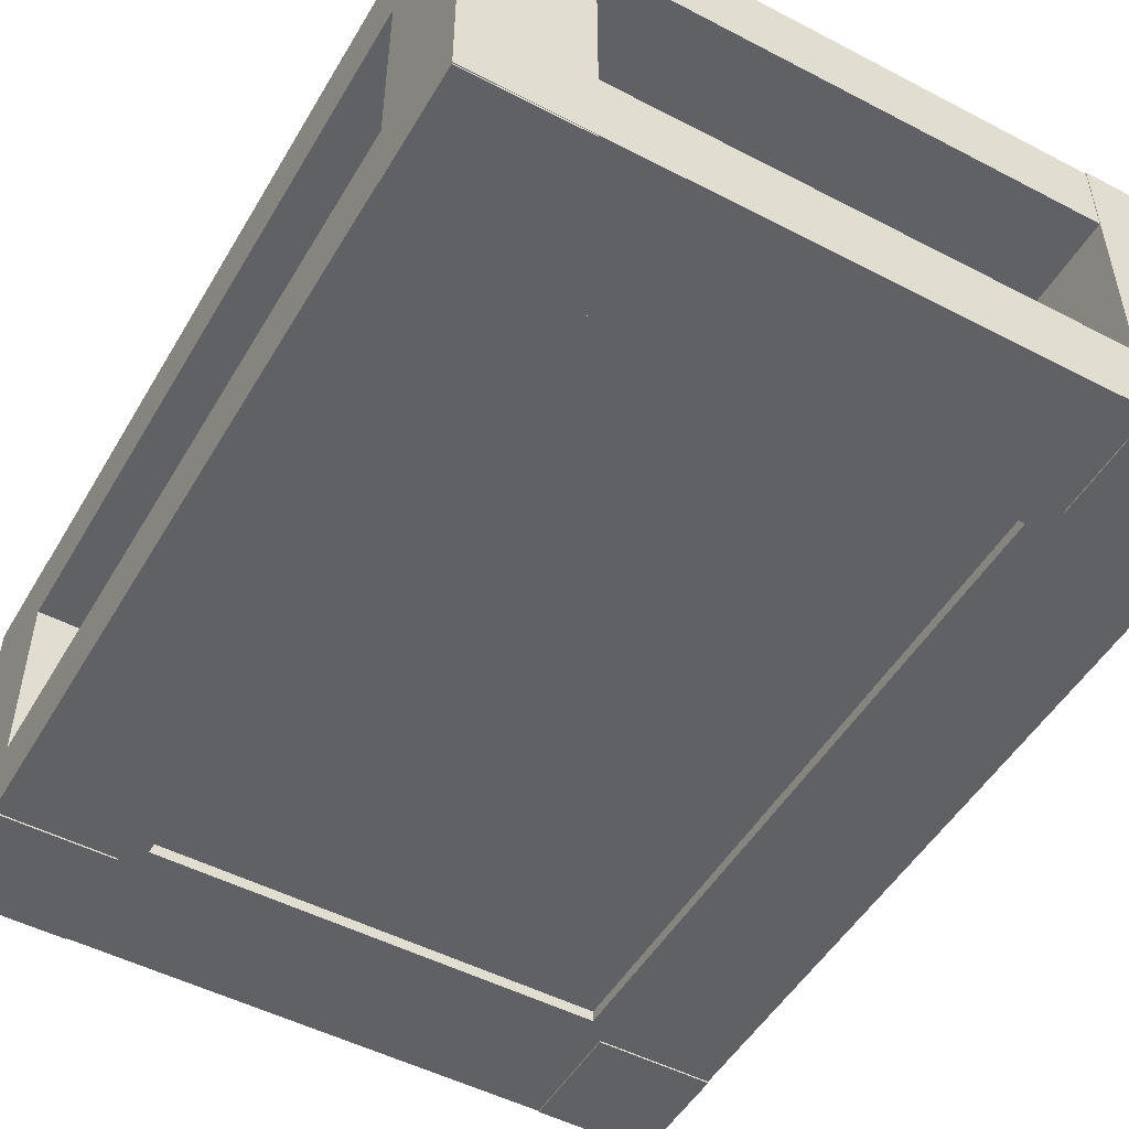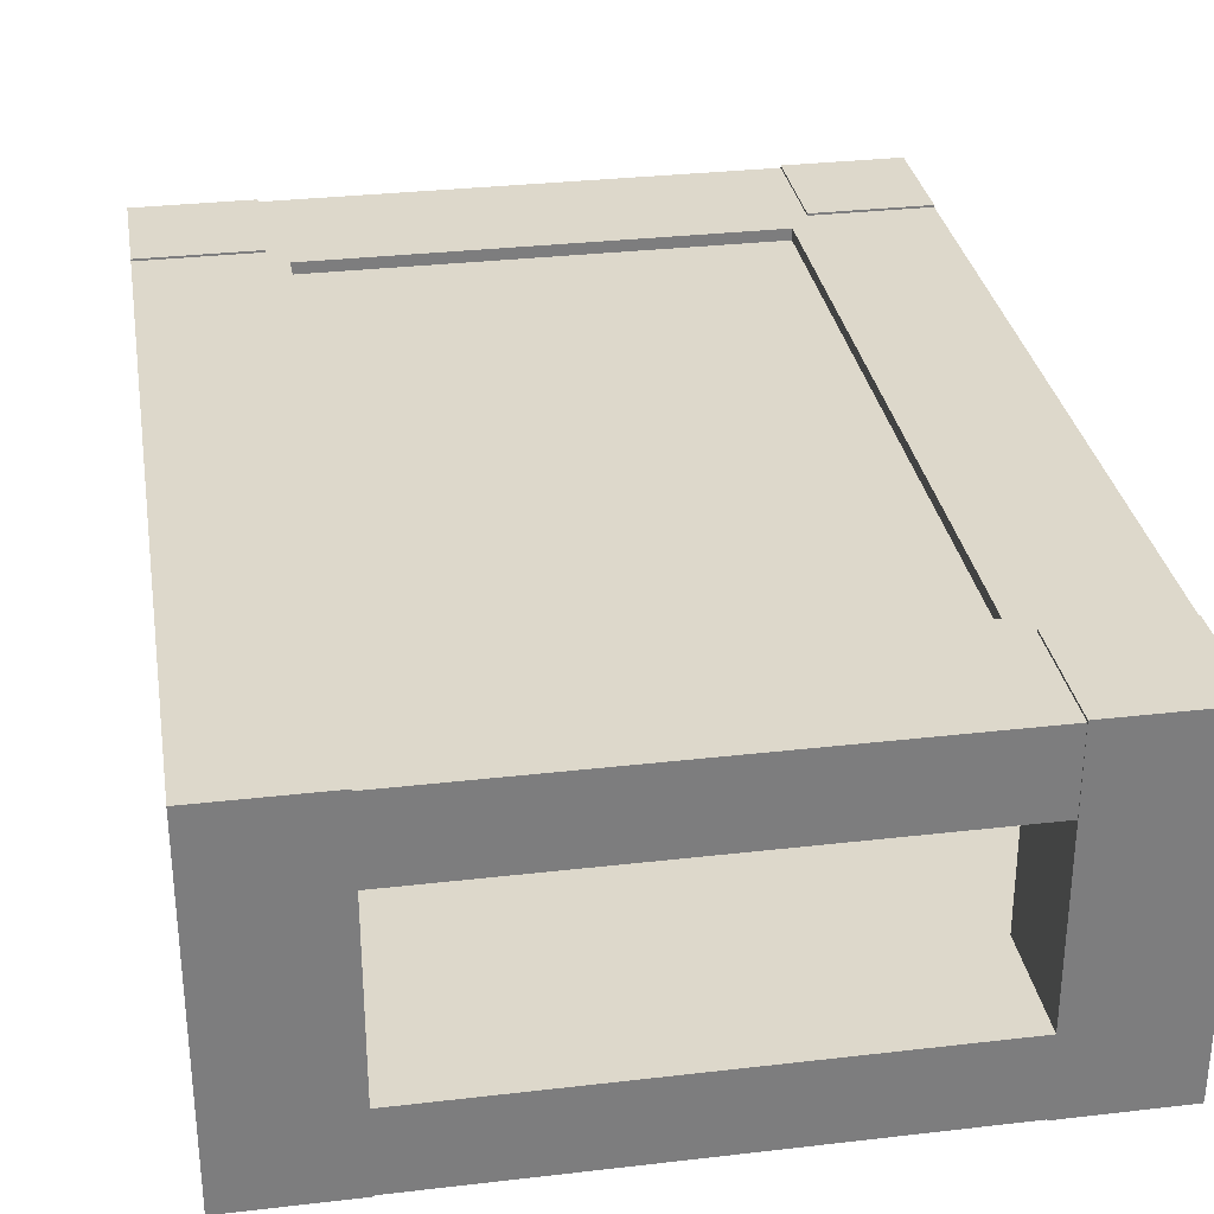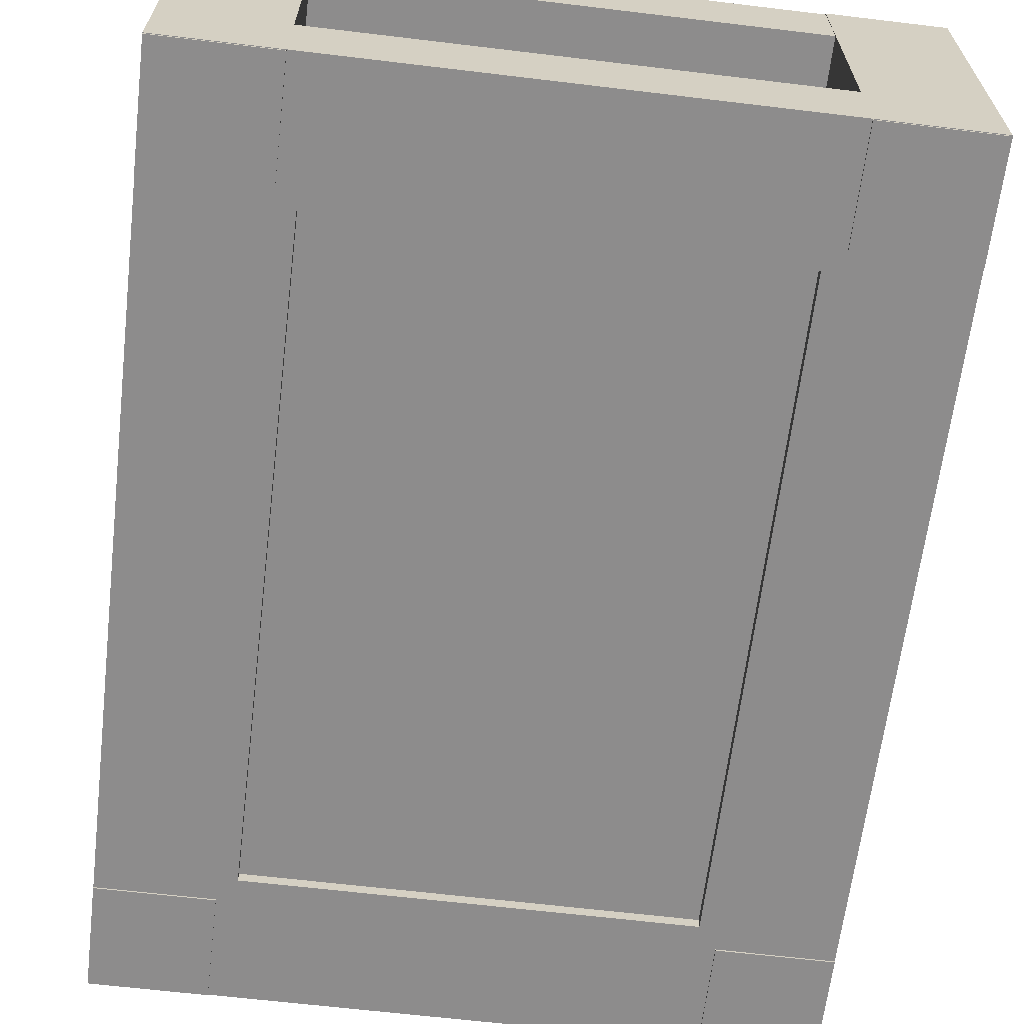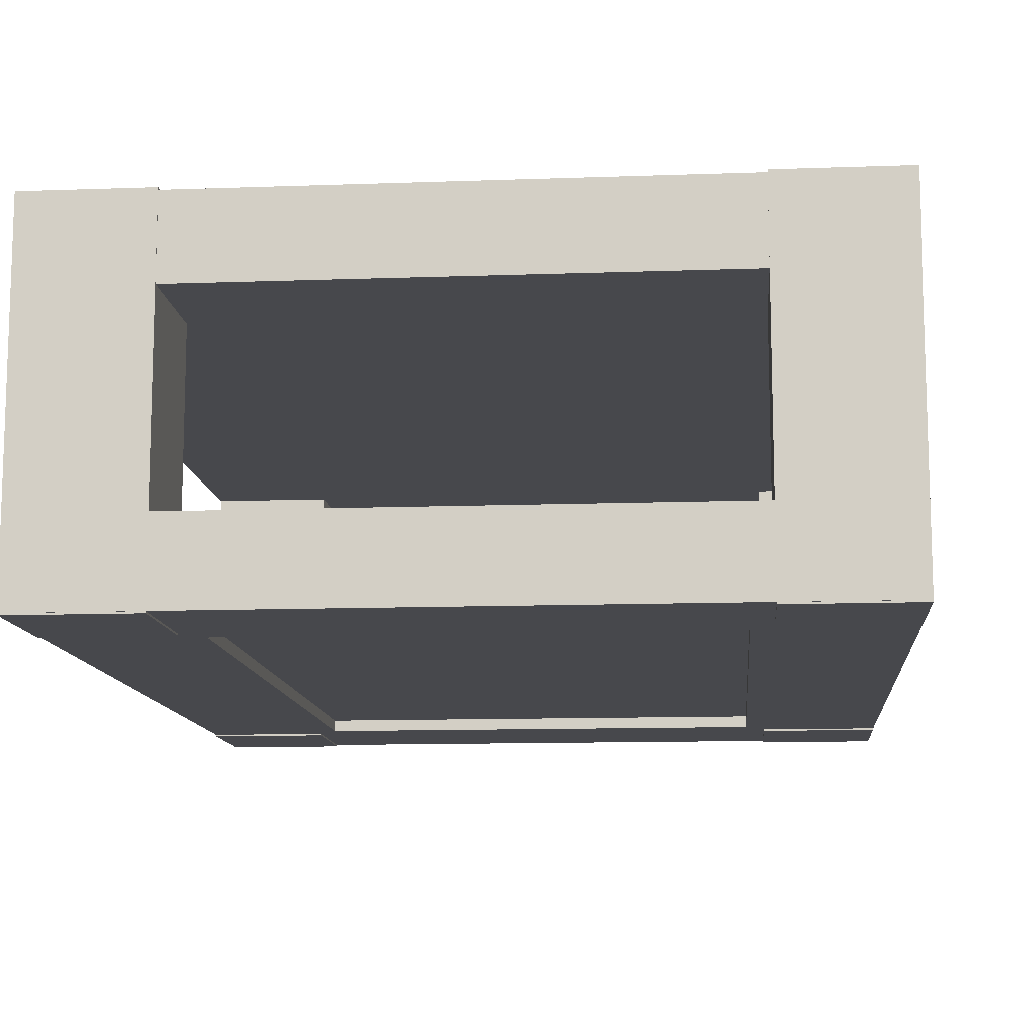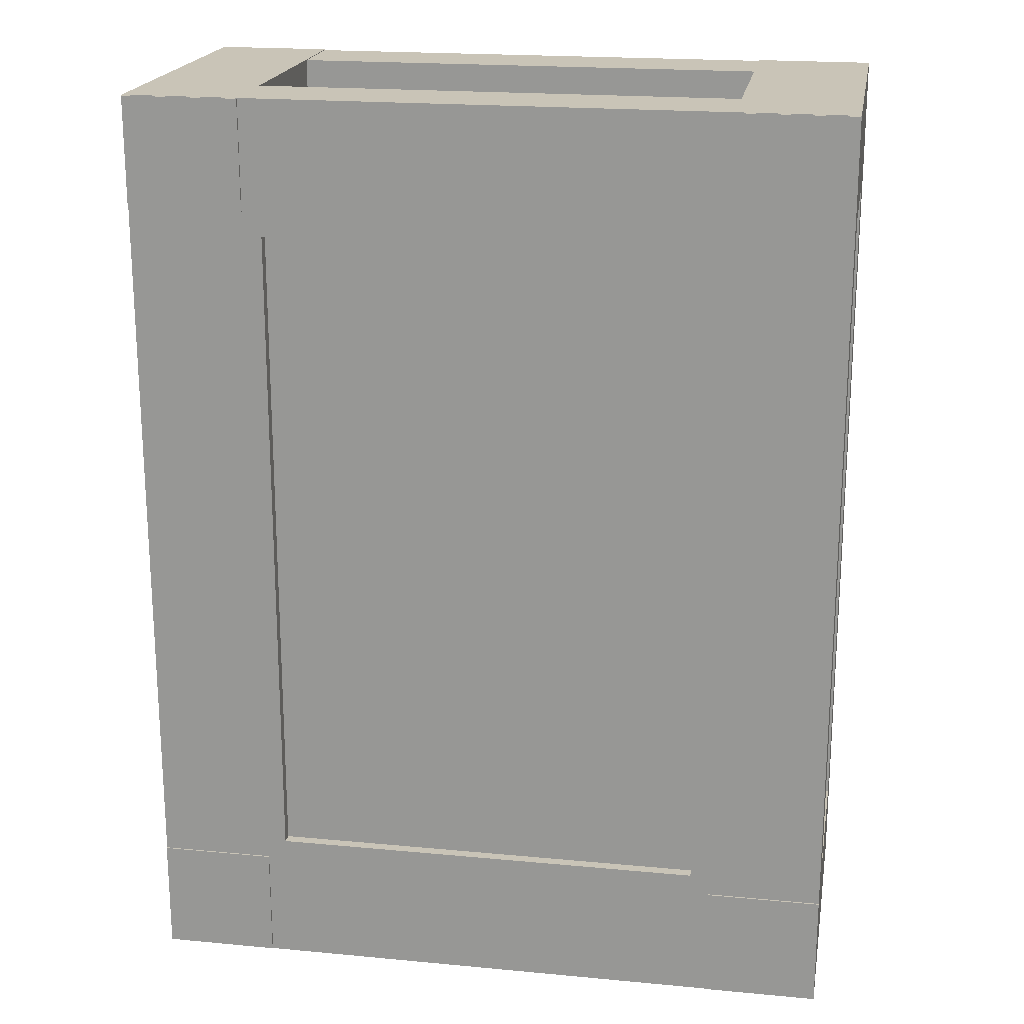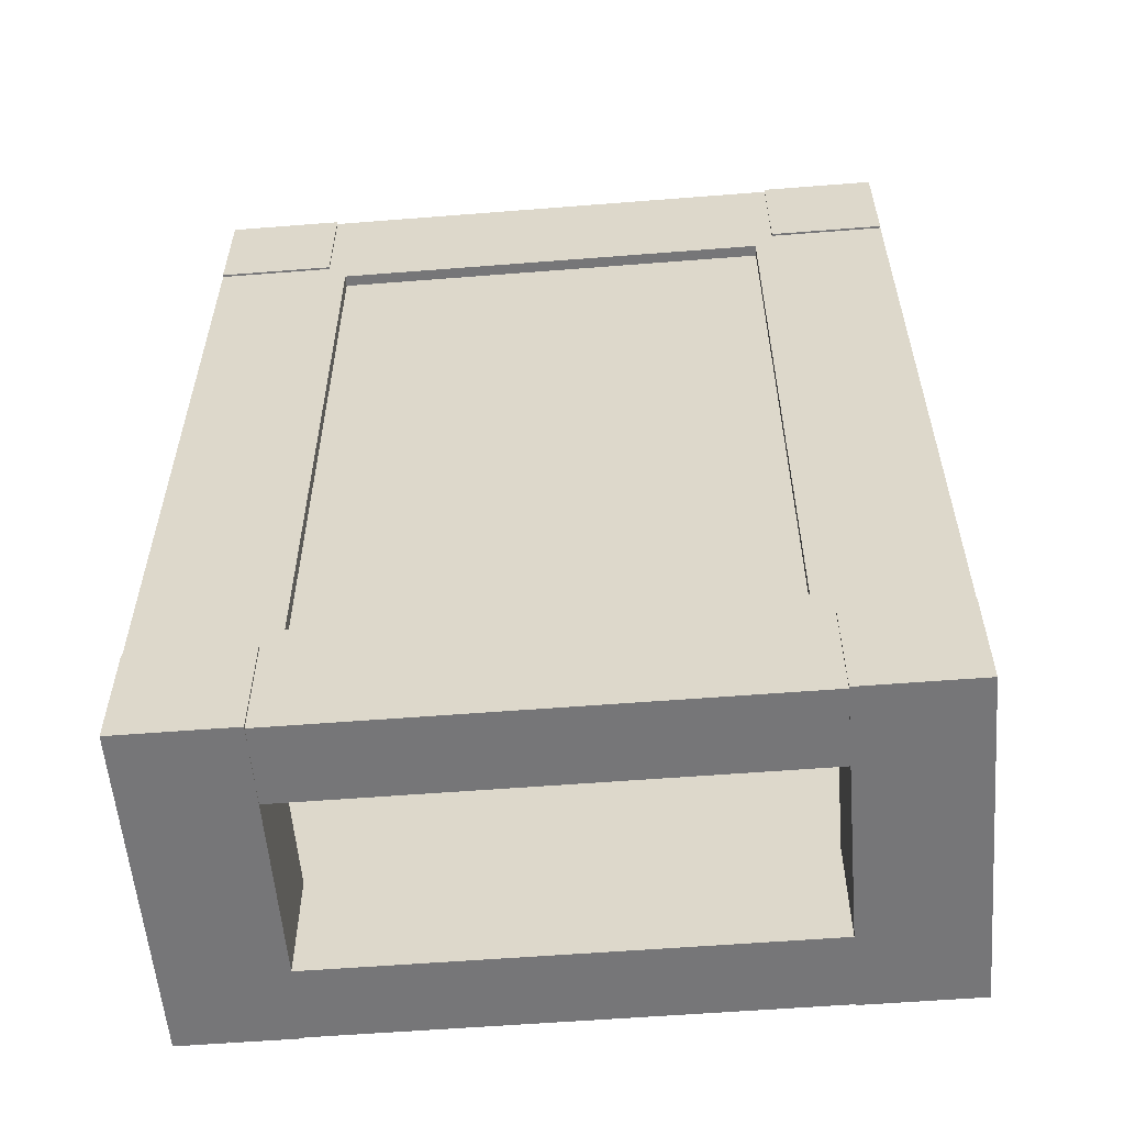
<metadata>
{"format":"obj","ext":"obj","renderer":"f3d","projection":"perspective","resolution":1024,"background":"white","views":[{"elev":-50.4,"azim":-29.7,"up":"+Y"},{"elev":31.2,"azim":-9.4,"up":"+Y"},{"elev":-64.3,"azim":173.1,"up":"+Y"},{"elev":-11.6,"azim":-175.0,"up":"+Y"},{"elev":19.9,"azim":9.9,"up":"+Z"},{"elev":-56.9,"azim":-175.3,"up":"+Z"}]}
</metadata>
<code>
g default
v -0.3871 0.2787 0.5102
v -0.24 0.3631 0.3631
v -0.3871 0.2787 -0.5102
v -0.24 0.3631 -0.3631
v 0.3871 0.2787 0.5102
v 0.24 0.3631 0.3631
v 0.3871 0.2787 -0.5102
v 0.24 0.3631 -0.3631
v -0.3871 0.3631 0.5102
v -0.3871 0.3631 -0.5102
v 0.3871 0.3631 -0.5102
v 0.3871 0.3631 0.5102
v -0.24 0.3508 0.3631
v -0.24 0.3508 -0.3631
v 0.24 0.3508 -0.3631
v 0.24 0.3508 0.3631
v 0.3871 -0.005883 0.3896
v -0.3871 -0.005883 -0.5102
v 0.3871 -0.005883 0.5102
v -0.2609 -0.005883 -0.5102
v 0.2608 -0.005883 0.5102
v -0.3871 0.2787 0.3896
v 0.3871 0.2787 0.3896
v -0.3871 -0.005883 0.5102
v 0.3871 0.2787 -0.3857
v -0.3871 0.2787 -0.3857
v -0.3871 -0.005883 0.3896
v -0.2609 0.2787 -0.5102
v -0.2609 0.2787 0.5102
v 0.3871 -0.005883 -0.5102
v -0.2609 0.2787 0.3896
v -0.2609 0.2787 -0.3857
v 0.2608 0.2787 0.5102
v 0.2608 0.2787 -0.5102
v 0.3871 -0.005883 -0.3857
v 0.2608 0.2787 0.3896
v 0.2608 0.2787 -0.3857
v -0.2609 -0.005883 0.3896
v -0.3871 -0.005883 -0.3857
v -0.2609 -0.005883 -0.3857
v -0.2609 -0.005883 0.5102
v 0.2608 -0.005883 -0.5102
v 0.2608 -0.005883 0.3896
v 0.2608 -0.005883 -0.3857
v 0.3871 0.3631 0.3896
v -0.3871 0.3631 0.3896
v -0.3871 0.3631 -0.3857
v 0.3871 0.3631 -0.3857
v -0.2517 0.3631 0.5102
v 0.25 0.3631 0.5102
v -0.2546 0.3631 -0.5102
v 0.2432 0.3631 -0.5102
g mesa_Mesh
f 26 47 10 3
f 34 52 11 7
f 23 45 12 5
f 29 49 9 1
f 5 33 21 19
f 6 8 15 16
f 4 10 47
f 8 11 52
f 6 12 45
f 2 9 49
f 15 14 13 16
f 4 2 13 14
f 2 6 16 13
f 8 4 14 15
f 36 31 32 37
f 23 36 37 25
f 36 33 29 31
f 33 36 43 21
f 29 1 24 41
f 31 29 41 38
f 42 30 35 44
f 22 31 38 27
f 34 7 30 42
f 28 34 37 32
f 37 34 42 44
f 43 17 19 21
f 3 28 20 18
f 18 20 40 39
f 27 38 41 24
f 32 31 22 26
f 26 3 18 39
f 36 23 17 43
f 28 32 40 20
f 7 25 35 30
f 25 37 44 35
f 1 22 27 24
f 23 5 19 17
f 32 26 39 40
f 25 48 45 23
f 8 6 45 48
f 1 9 46 22
f 9 2 46
f 22 46 47 26
f 2 4 47 46
f 7 11 48 25
f 11 8 48
f 33 50 49 29
f 6 2 49 50
f 5 12 50 33
f 12 6 50
f 3 10 51 28
f 10 4 51
f 28 51 52 34
f 4 8 52 51
g default
v -0.3871 0.08036 -0.5108
v -0.24 -0.004083 -0.3635
v -0.3871 0.08036 0.5108
v -0.24 -0.004083 0.3635
v 0.3871 0.08036 -0.5108
v 0.24 -0.004083 -0.3635
v 0.3871 0.08036 0.5108
v 0.24 -0.004083 0.3635
v -0.3871 -0.004083 -0.5108
v -0.3871 -0.004083 0.5108
v 0.3871 -0.004083 0.5108
v 0.3871 -0.004083 -0.5108
v -0.24 0.008245 -0.3635
v -0.24 0.008245 0.3635
v 0.24 0.008245 0.3635
v 0.24 0.008245 -0.3635
v 0.3871 0.3653 -0.3901
v -0.3871 0.3653 0.5108
v 0.3871 0.3653 -0.5108
v -0.2609 0.3653 0.5108
v 0.2608 0.3653 -0.5108
v -0.3871 0.08036 -0.3901
v 0.3871 0.08036 -0.3901
v -0.3871 0.3653 -0.5108
v 0.3871 0.08036 0.3862
v -0.3871 0.08036 0.3862
v -0.3871 0.3653 -0.3901
v -0.2609 0.08036 0.5108
v -0.2609 0.08036 -0.5108
v 0.3871 0.3653 0.5108
v -0.2609 0.08036 -0.3901
v -0.2609 0.08036 0.3862
v 0.2608 0.08036 -0.5108
v 0.2608 0.08036 0.5108
v 0.3871 0.3653 0.3862
v 0.2608 0.08036 -0.3901
v 0.2608 0.08036 0.3862
v -0.2609 0.3653 -0.3901
v -0.3871 0.3653 0.3862
v -0.2609 0.3653 0.3862
v -0.2609 0.3653 -0.5108
v 0.2608 0.3653 0.5108
v 0.2608 0.3653 -0.3901
v 0.2608 0.3653 0.3862
v 0.3871 -0.004083 -0.3901
v -0.3871 -0.004083 -0.3901
v -0.3871 -0.004083 0.3862
v 0.3871 -0.004083 0.3862
v -0.2517 -0.004083 -0.5108
v 0.25 -0.004083 -0.5108
v -0.2546 -0.004083 0.5108
v 0.2432 -0.004083 0.5108
g Mesh
f 78 99 62 55
f 86 104 63 59
f 75 97 64 57
f 81 101 61 53
f 57 85 73 71
f 58 60 67 68
f 56 62 99
f 60 63 104
f 58 64 97
f 54 61 101
f 67 66 65 68
f 56 54 65 66
f 54 58 68 65
f 60 56 66 67
f 88 83 84 89
f 75 88 89 77
f 88 85 81 83
f 85 88 95 73
f 81 53 76 93
f 83 81 93 90
f 94 82 87 96
f 74 83 90 79
f 86 59 82 94
f 80 86 89 84
f 89 86 94 96
f 95 69 71 73
f 55 80 72 70
f 70 72 92 91
f 79 90 93 76
f 84 83 74 78
f 78 55 70 91
f 88 75 69 95
f 80 84 92 72
f 59 77 87 82
f 77 89 96 87
f 53 74 79 76
f 75 57 71 69
f 84 78 91 92
f 77 100 97 75
f 60 58 97 100
f 53 61 98 74
f 61 54 98
f 74 98 99 78
f 54 56 99 98
f 59 63 100 77
f 63 60 100
f 85 102 101 81
f 58 54 101 102
f 57 64 102 85
f 64 58 102
f 55 62 103 80
f 62 56 103
f 80 103 104 86
f 56 60 104 103

</code>
